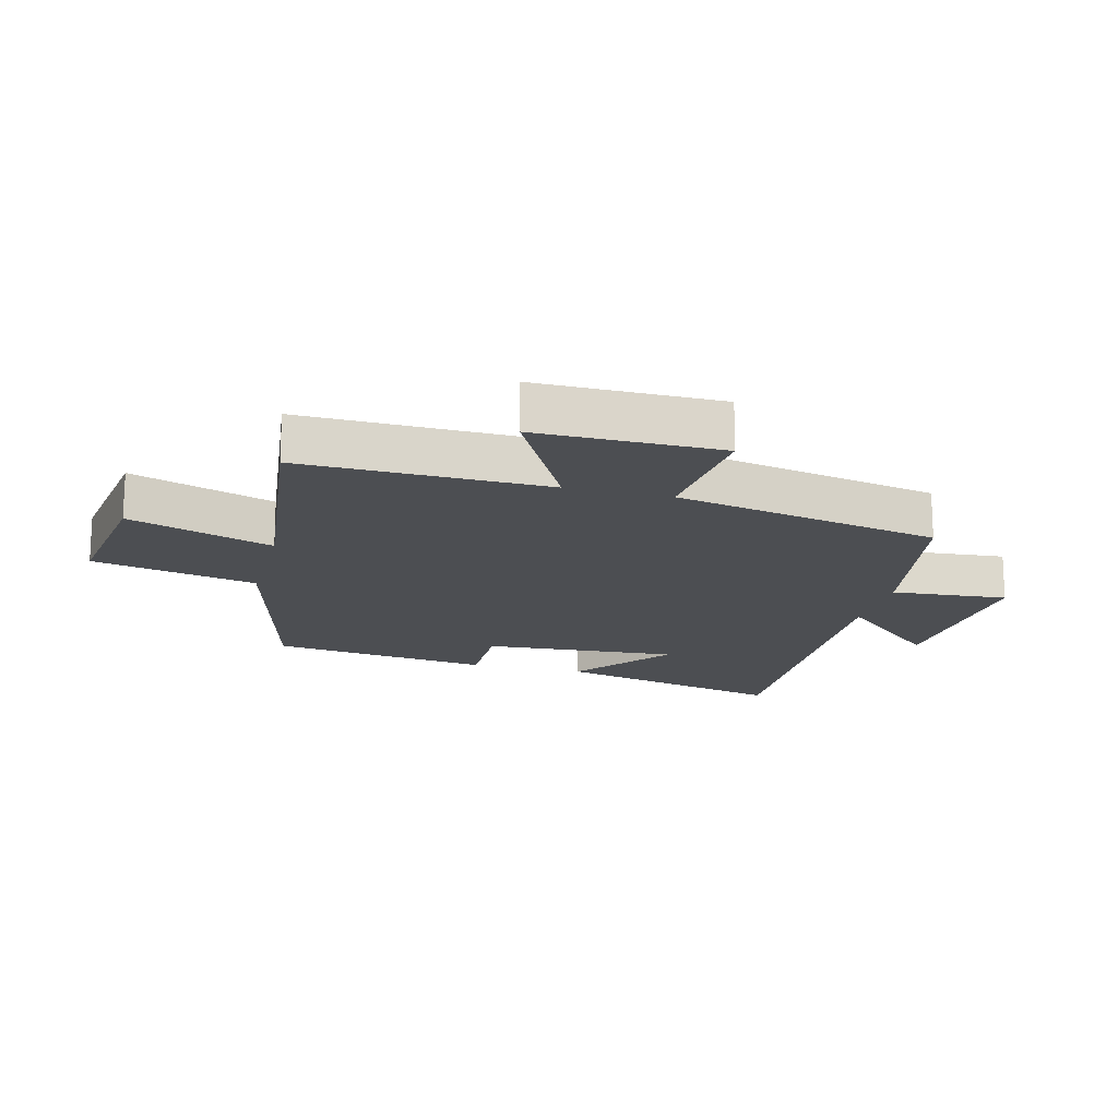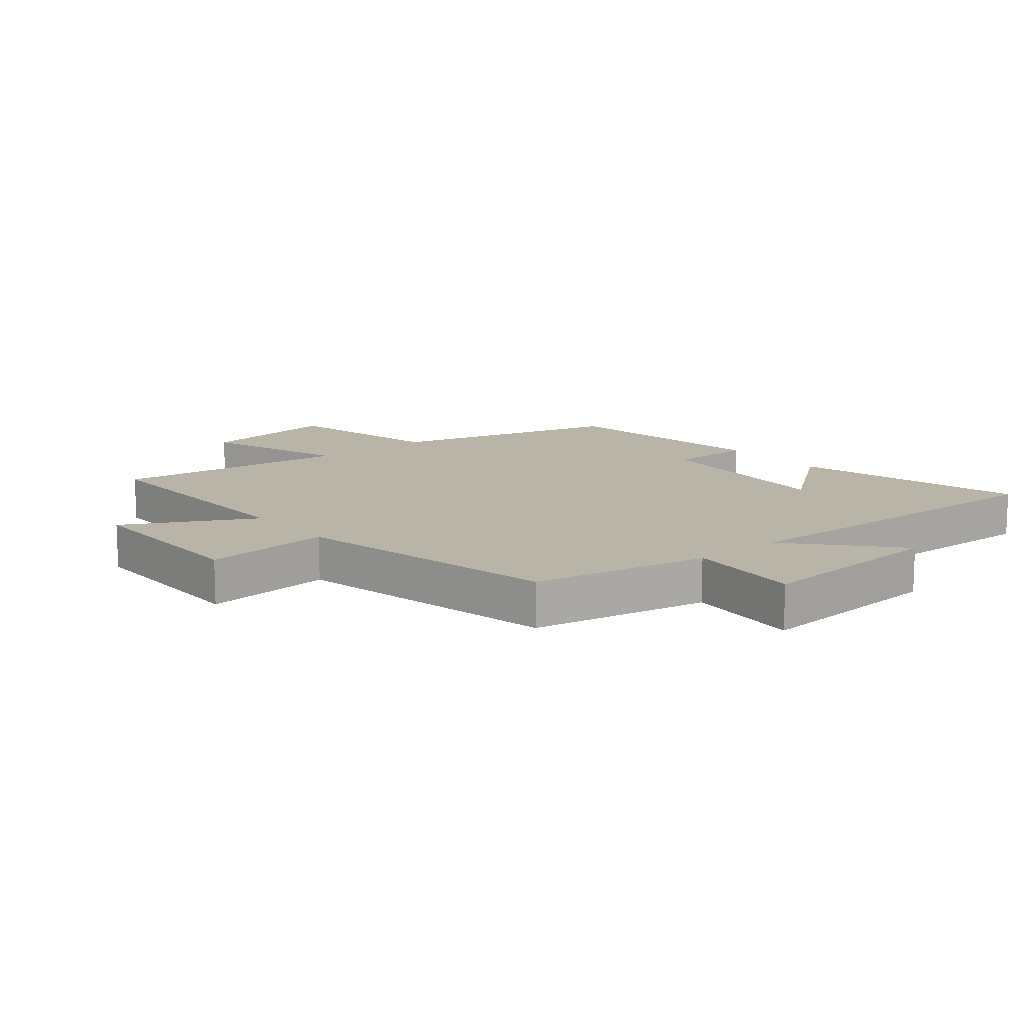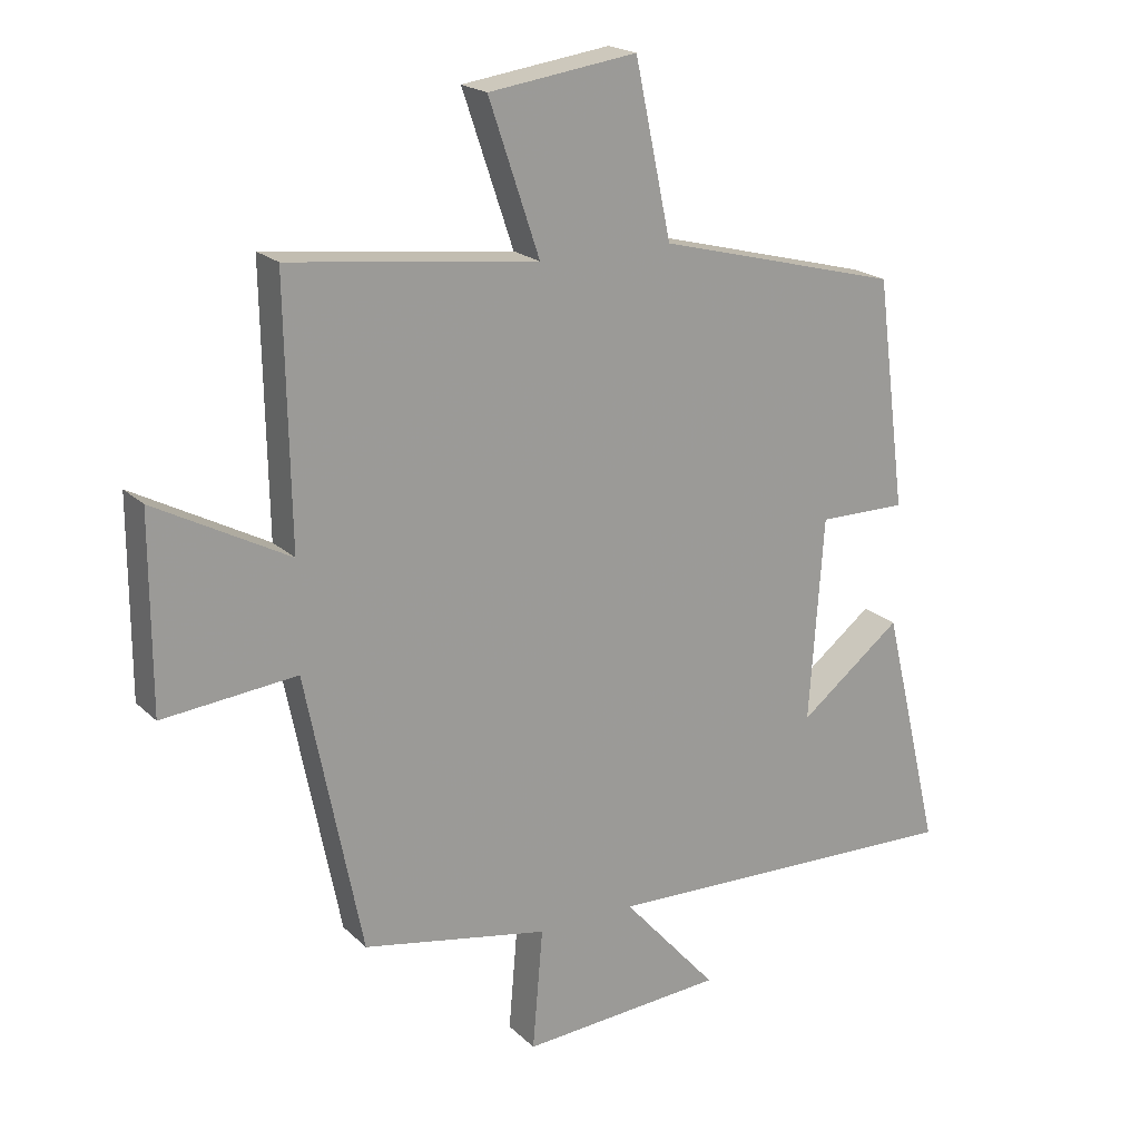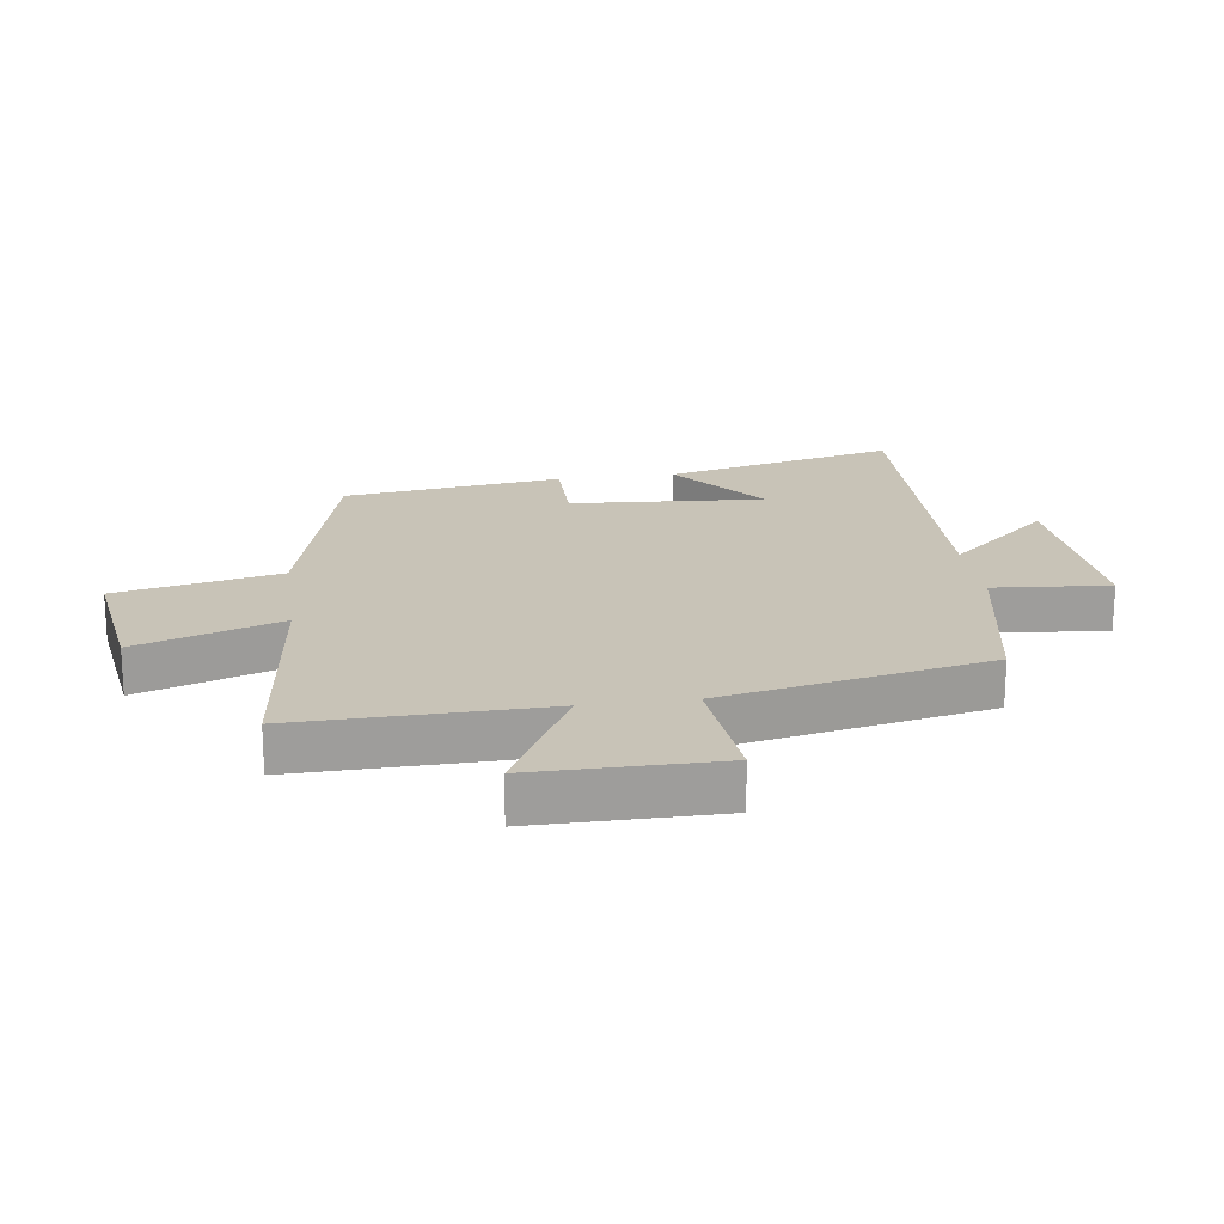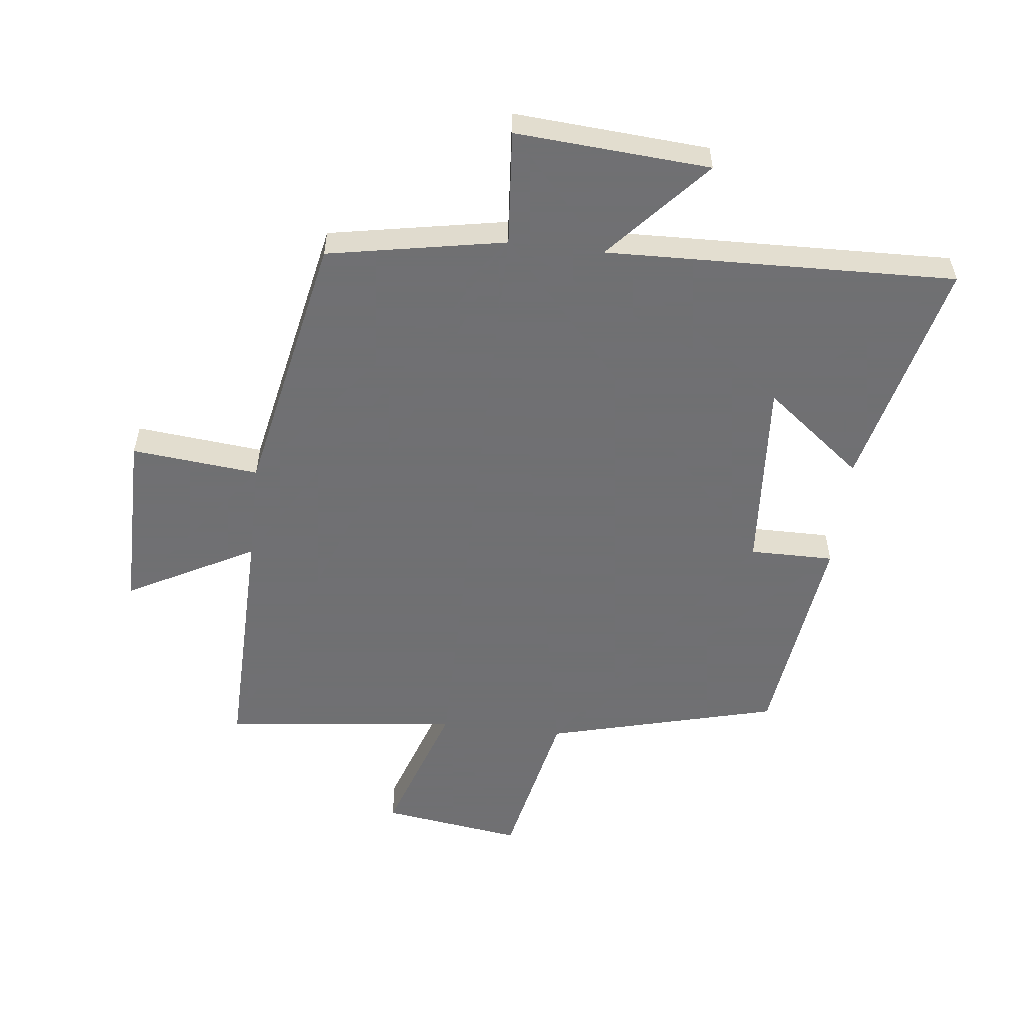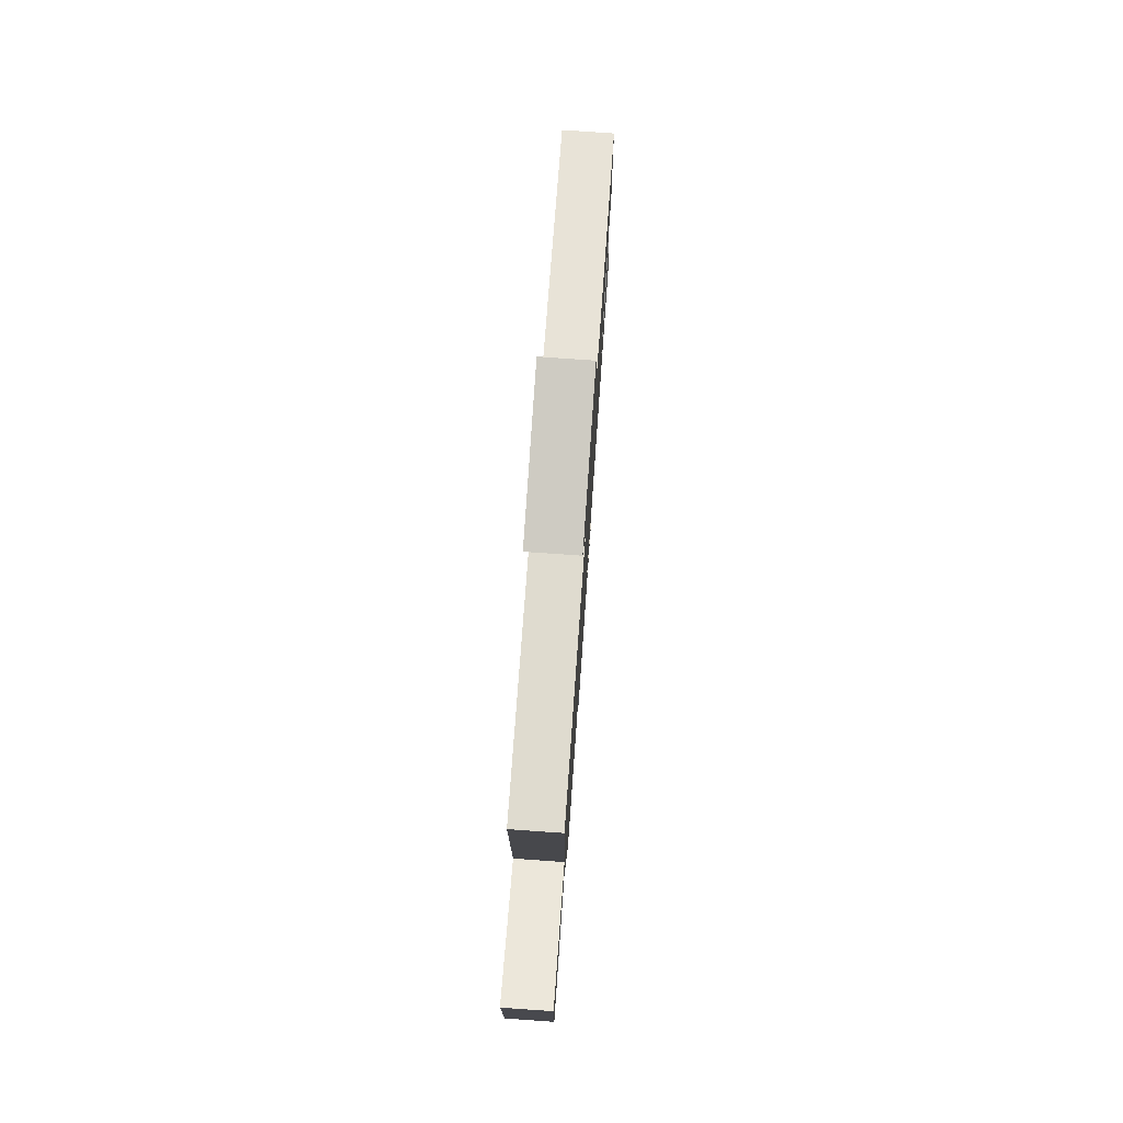
<metadata>
{"format":"obj","ext":"obj","renderer":"f3d","projection":"perspective","resolution":1024,"background":"white","views":[{"elev":-17.0,"azim":75.4,"up":"+Y"},{"elev":13.1,"azim":140.4,"up":"+Y"},{"elev":20.0,"azim":148.7,"up":"+Z"},{"elev":19.7,"azim":82.0,"up":"+Y"},{"elev":-55.0,"azim":173.3,"up":"+Y"},{"elev":77.4,"azim":94.0,"up":"+Z"}]}
</metadata>
<code>
v 0.414 0.07 -0.446
v 0.127 0.07 -0.5
v 0.143 0.07 -0.687
v -0.171 0.07 -0.665
v -0.025 0.07 -0.5
v -0.59 0.07 -0.518
v -0.5 0.07 -0.142
v -0.342 0.07 -0.265
v -0.364 0.07 0.049
v -0.5 0.07 0.048
v -0.454 0.07 0.402
v -0.08 0.07 0.5
v -0.024 0.07 0.764
v 0.204 0.07 0.732
v 0.126 0.07 0.5
v 0.507 0.07 0.546
v 0.5 0.07 0.15
v 0.706 0.07 0.26
v 0.706 0.07 -0.036
v 0.5 0.07 -0.016
v 0.414 0 -0.446
v 0.127 0 -0.5
v 0.143 0 -0.687
v -0.171 0 -0.665
v -0.025 0 -0.5
v -0.59 0 -0.518
v -0.5 0 -0.142
v -0.342 0 -0.265
v -0.364 0 0.049
v -0.5 0 0.048
v -0.454 0 0.402
v -0.08 0 0.5
v -0.024 0 0.764
v 0.204 0 0.732
v 0.126 0 0.5
v 0.507 0 0.546
v 0.5 0 0.15
v 0.706 0 0.26
v 0.706 0 -0.036
v 0.5 0 -0.016
f 17 18 19 20
f 17 20 1 2
f 15 16 17 2
f 12 13 14 15
f 12 15 2
f 9 10 11 12
f 8 9 12 2
f 6 7 8
f 5 6 8
f 5 8 2
f 2 3 4 5
f 40 39 38 37
f 22 21 40 37
f 22 37 36 35
f 35 34 33 32
f 22 35 32
f 32 31 30 29
f 22 32 29 28
f 28 27 26
f 28 26 25
f 22 28 25
f 25 24 23 22
f 1 21 22 2
f 2 22 23 3
f 3 23 24 4
f 4 24 25 5
f 5 25 26 6
f 6 26 27 7
f 7 27 28 8
f 8 28 29 9
f 9 29 30 10
f 10 30 31 11
f 11 31 32 12
f 12 32 33 13
f 13 33 34 14
f 14 34 35 15
f 15 35 36 16
f 16 36 37 17
f 17 37 38 18
f 18 38 39 19
f 19 39 40 20
f 20 40 21 1

</code>
